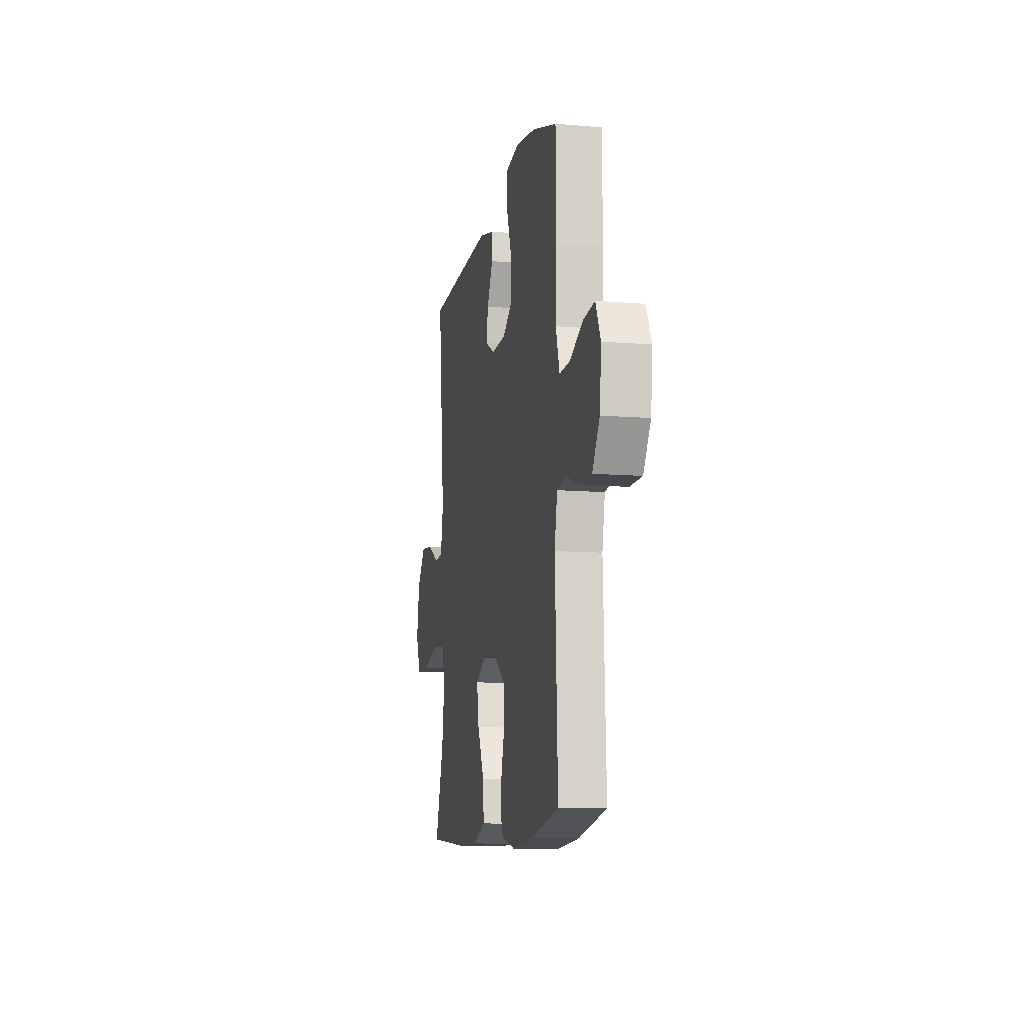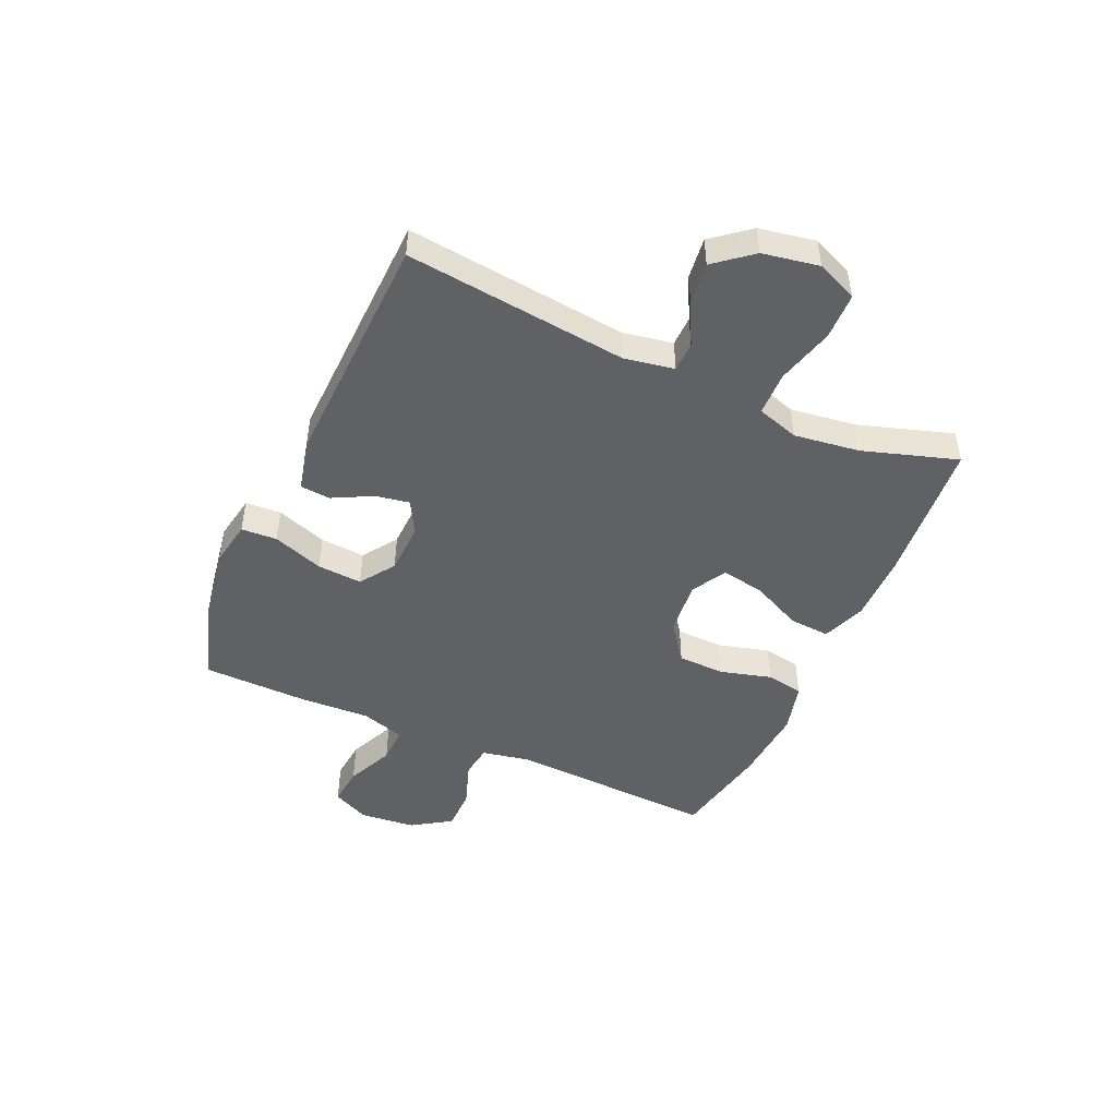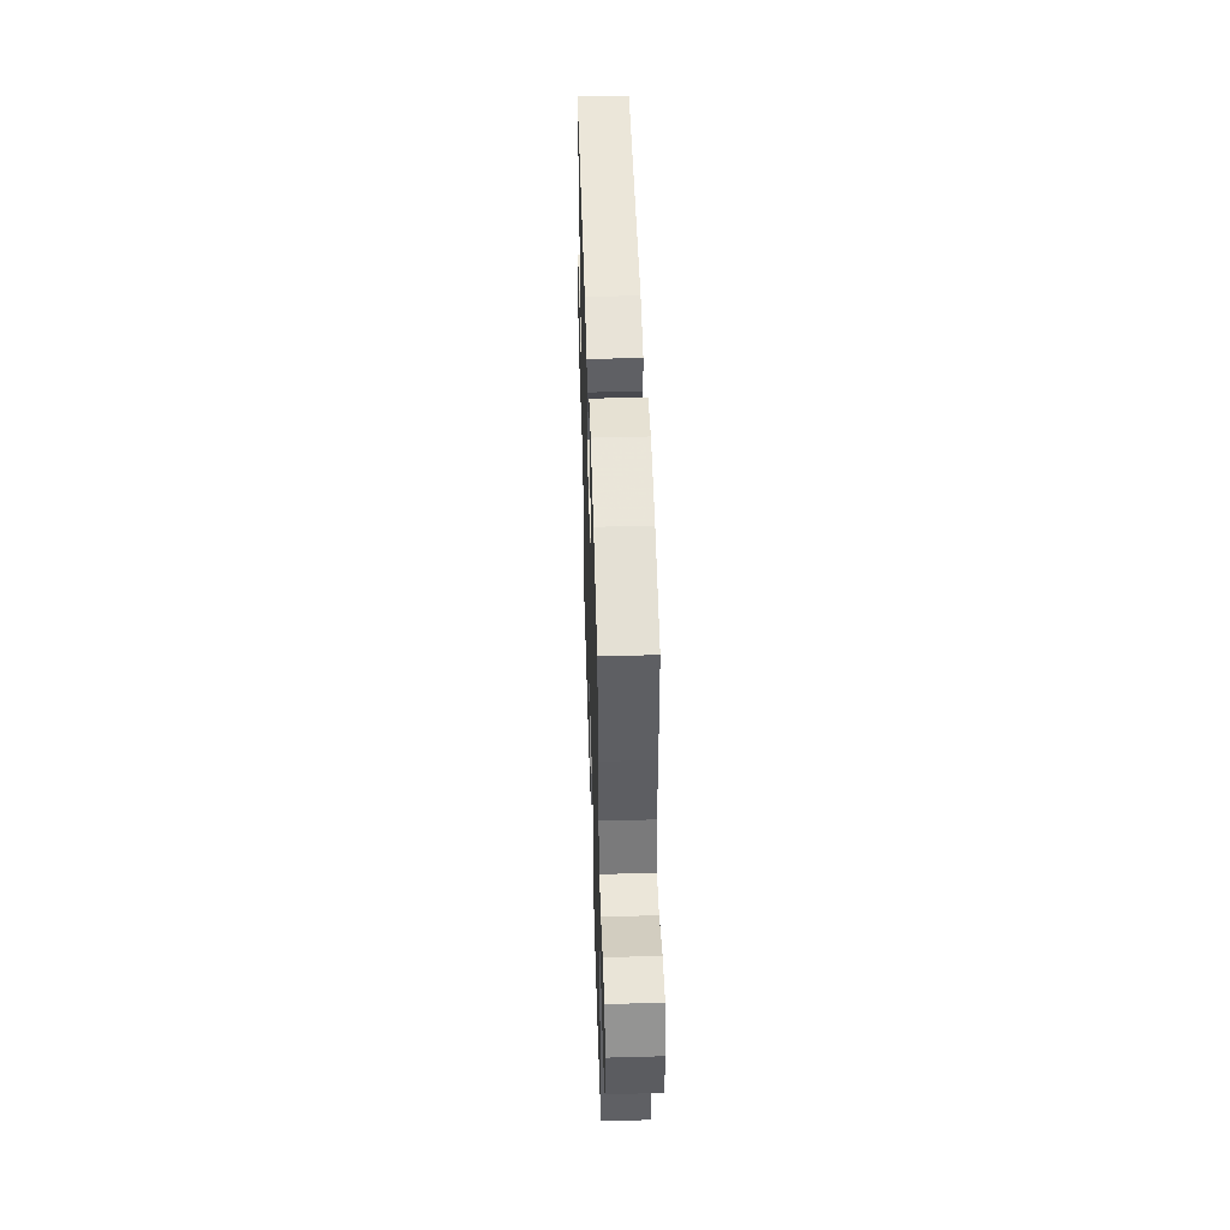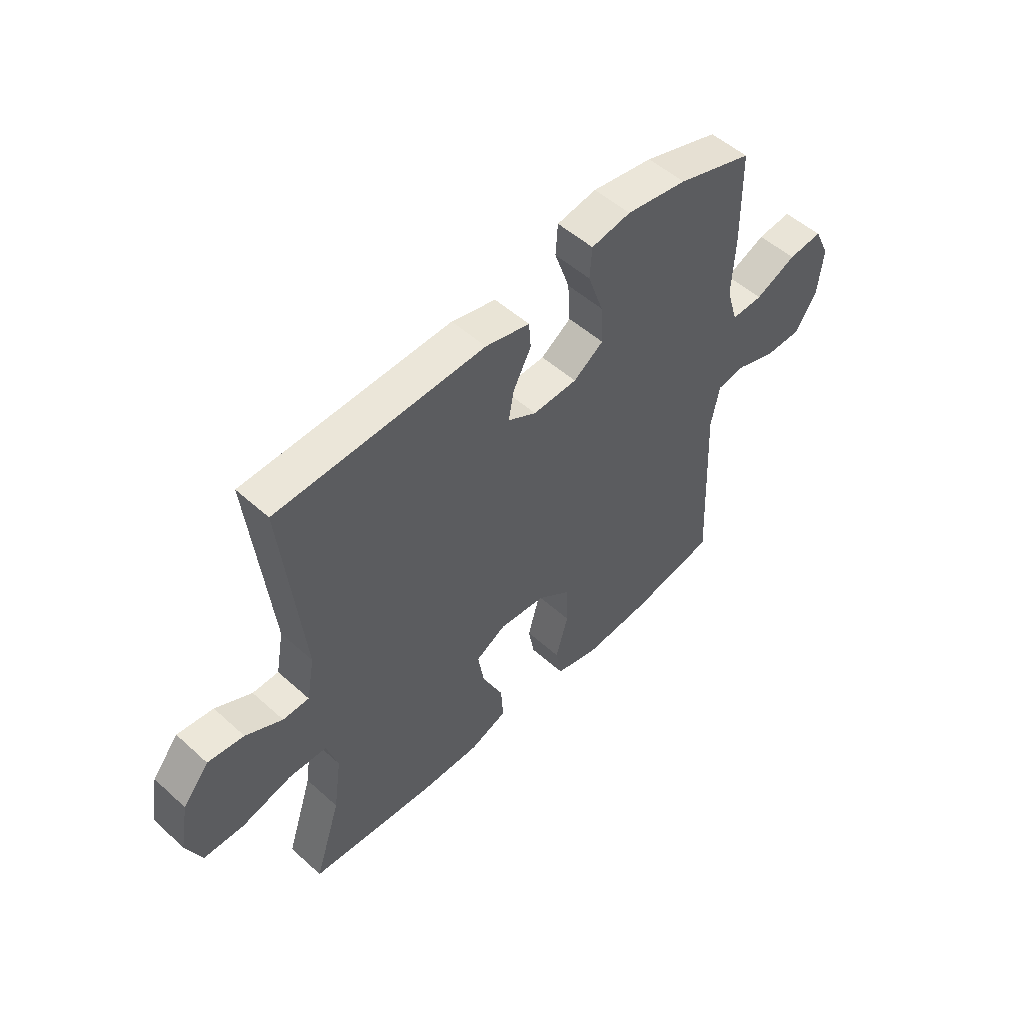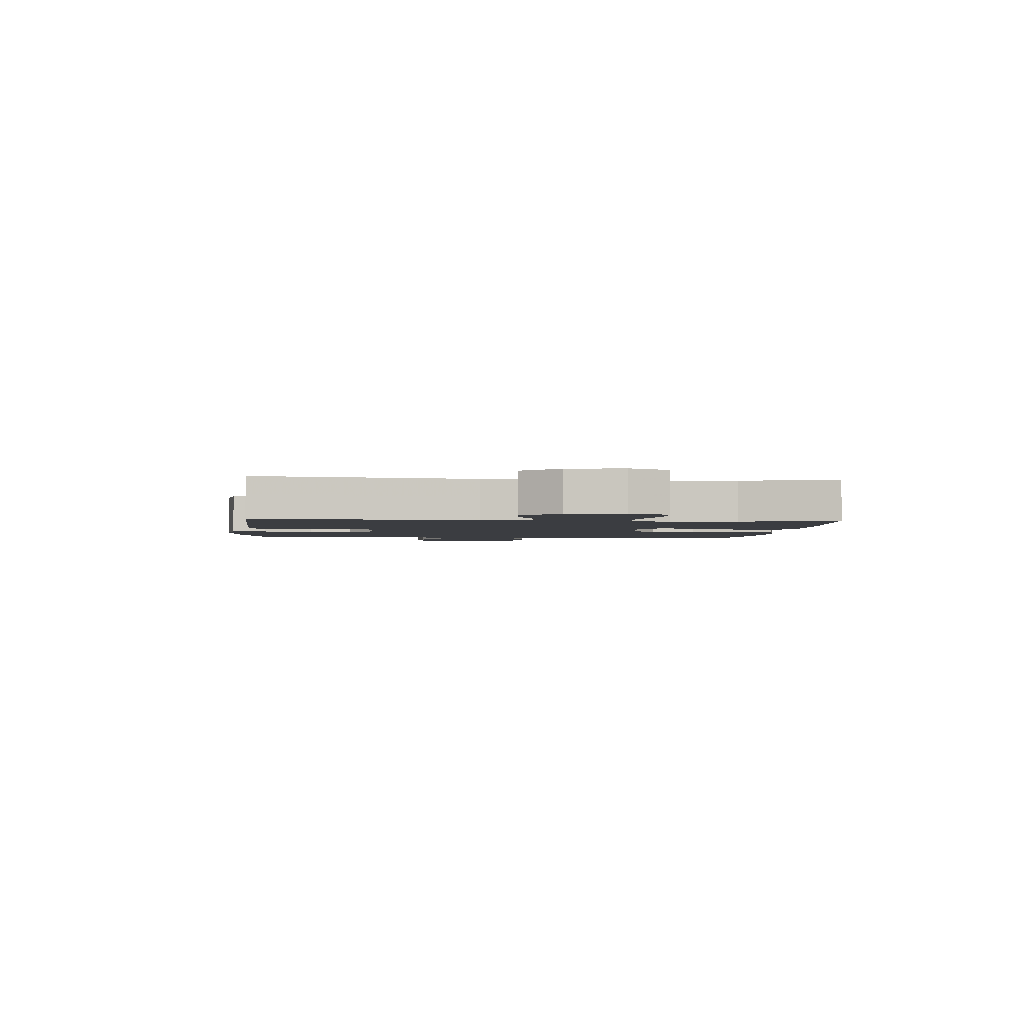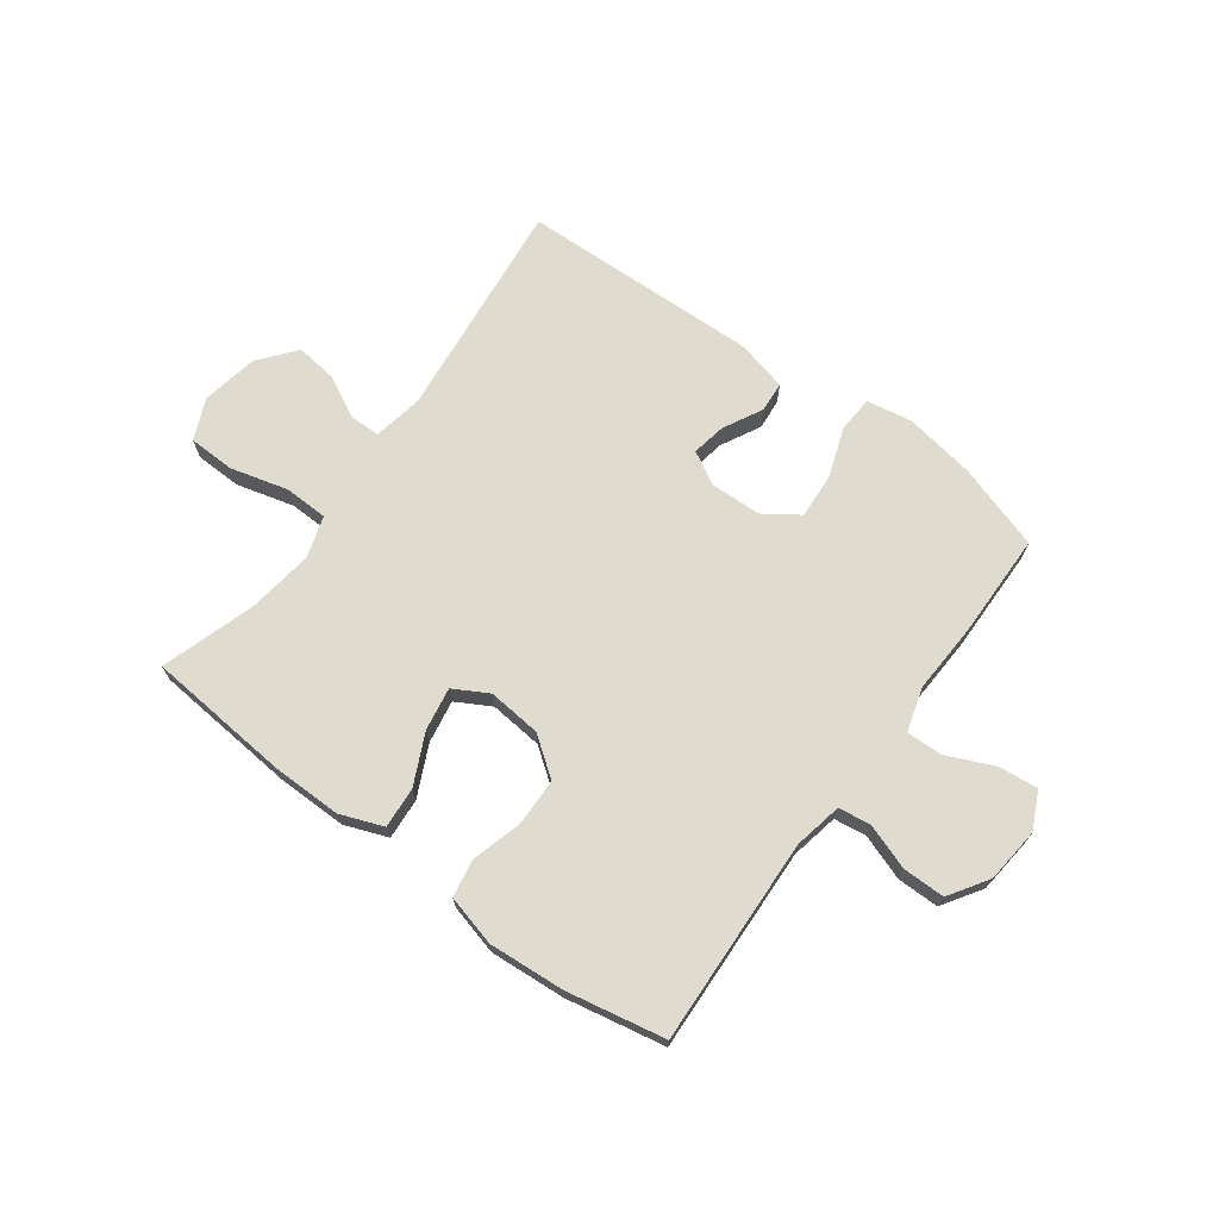
<metadata>
{"format":"obj","ext":"obj","renderer":"f3d","projection":"perspective","resolution":1024,"background":"white","views":[{"elev":-11.0,"azim":-101.6,"up":"+Z"},{"elev":-47.7,"azim":65.8,"up":"+Y"},{"elev":48.7,"azim":-91.8,"up":"+Z"},{"elev":52.0,"azim":134.2,"up":"+Z"},{"elev":-2.5,"azim":84.6,"up":"+Y"},{"elev":70.3,"azim":-143.6,"up":"+Y"}]}
</metadata>
<code>
v 0.5 0.07 -0.5
v 0.247 0.07 -0.522
v 0.124 0.07 -0.523
v 0.048 0.07 -0.494
v 0.053 0.07 -0.422
v 0.095 0.07 -0.333
v 0.108 0.07 -0.257
v 0.047 0.07 -0.223
v -0.047 0.07 -0.232
v -0.115 0.07 -0.282
v -0.117 0.07 -0.365
v -0.092 0.07 -0.455
v -0.104 0.07 -0.521
v -0.193 0.07 -0.544
v -0.326 0.07 -0.534
v -0.5 0.07 -0.5
v -0.484 0.07 -0.136
v -0.501 0.07 -0.051
v -0.558 0.07 -0.043
v -0.638 0.07 -0.071
v -0.712 0.07 -0.071
v -0.757 0.07 -0.002
v -0.767 0.07 0.096
v -0.736 0.07 0.161
v -0.667 0.07 0.154
v -0.584 0.07 0.117
v -0.52 0.07 0.115
v -0.497 0.07 0.192
v -0.503 0.07 0.315
v -0.5 0.07 0.5
v -0.348 0.07 0.548
v -0.225 0.07 0.568
v -0.145 0.07 0.554
v -0.141 0.07 0.491
v -0.172 0.07 0.402
v -0.177 0.07 0.323
v -0.116 0.07 0.281
v -0.026 0.07 0.278
v 0.032 0.07 0.31
v 0.021 0.07 0.37
v -0.015 0.07 0.439
v -0.011 0.07 0.492
v 0.079 0.07 0.514
v 0.5 0.07 0.5
v 0.458 0.07 0.11
v 0.474 0.07 0.022
v 0.527 0.07 0.021
v 0.601 0.07 0.059
v 0.674 0.07 0.068
v 0.727 0.07 0.003
v 0.745 0.07 -0.096
v 0.714 0.07 -0.168
v 0.632 0.07 -0.17
v 0.531 0.07 -0.143
v 0.454 0.07 -0.145
v 0.431 0.07 -0.219
v 0.447 0.07 -0.334
v 0.5 0 -0.5
v 0.247 0 -0.522
v 0.124 0 -0.523
v 0.048 0 -0.494
v 0.053 0 -0.422
v 0.095 0 -0.333
v 0.108 0 -0.257
v 0.047 0 -0.223
v -0.047 0 -0.232
v -0.115 0 -0.282
v -0.117 0 -0.365
v -0.092 0 -0.455
v -0.104 0 -0.521
v -0.193 0 -0.544
v -0.326 0 -0.534
v -0.5 0 -0.5
v -0.484 0 -0.136
v -0.501 0 -0.051
v -0.558 0 -0.043
v -0.638 0 -0.071
v -0.712 0 -0.071
v -0.757 0 -0.002
v -0.767 0 0.096
v -0.736 0 0.161
v -0.667 0 0.154
v -0.584 0 0.117
v -0.52 0 0.115
v -0.497 0 0.192
v -0.503 0 0.315
v -0.5 0 0.5
v -0.348 0 0.548
v -0.225 0 0.568
v -0.145 0 0.554
v -0.141 0 0.491
v -0.172 0 0.402
v -0.177 0 0.323
v -0.116 0 0.281
v -0.026 0 0.278
v 0.032 0 0.31
v 0.021 0 0.37
v -0.015 0 0.439
v -0.011 0 0.492
v 0.079 0 0.514
v 0.5 0 0.5
v 0.458 0 0.11
v 0.474 0 0.022
v 0.527 0 0.021
v 0.601 0 0.059
v 0.674 0 0.068
v 0.727 0 0.003
v 0.745 0 -0.096
v 0.714 0 -0.168
v 0.632 0 -0.17
v 0.531 0 -0.143
v 0.454 0 -0.145
v 0.431 0 -0.219
v 0.447 0 -0.334
f 52 53 54
f 51 52 54
f 50 51 54
f 49 50 54
f 48 49 54
f 47 48 54
f 46 47 54 55
f 45 46 55 56
f 43 44 45
f 42 43 45
f 41 42 45
f 40 41 45
f 39 40 45 56
f 33 34 35
f 32 33 35
f 31 32 35
f 30 31 35
f 29 30 35
f 28 29 35
f 27 28 35 36
f 24 25 26
f 23 24 26
f 22 23 26
f 21 22 26
f 20 21 26
f 19 20 26
f 18 19 26 27
f 27 36 37
f 18 27 37
f 17 18 37
f 15 16 17
f 14 15 17
f 13 14 17
f 12 13 17
f 11 12 17
f 4 5 6
f 3 4 6
f 2 3 6
f 1 2 6
f 57 1 6
f 57 6 7
f 57 7 8
f 56 57 8
f 39 56 8
f 38 39 8
f 37 38 8 9
f 10 11 17 37
f 9 10 37
f 111 110 109
f 111 109 108
f 111 108 107
f 111 107 106
f 111 106 105
f 111 105 104
f 112 111 104 103
f 113 112 103 102
f 102 101 100
f 102 100 99
f 102 99 98
f 102 98 97
f 113 102 97 96
f 92 91 90
f 92 90 89
f 92 89 88
f 92 88 87
f 92 87 86
f 92 86 85
f 93 92 85 84
f 83 82 81
f 83 81 80
f 83 80 79
f 83 79 78
f 83 78 77
f 83 77 76
f 84 83 76 75
f 94 93 84
f 94 84 75
f 94 75 74
f 74 73 72
f 74 72 71
f 74 71 70
f 74 70 69
f 74 69 68
f 63 62 61
f 63 61 60
f 63 60 59
f 63 59 58
f 63 58 114
f 64 63 114
f 65 64 114
f 65 114 113
f 65 113 96
f 65 96 95
f 66 65 95 94
f 94 74 68 67
f 94 67 66
f 1 58 59 2
f 2 59 60 3
f 3 60 61 4
f 4 61 62 5
f 5 62 63 6
f 6 63 64 7
f 7 64 65 8
f 8 65 66 9
f 9 66 67 10
f 10 67 68 11
f 11 68 69 12
f 12 69 70 13
f 13 70 71 14
f 14 71 72 15
f 15 72 73 16
f 16 73 74 17
f 17 74 75 18
f 18 75 76 19
f 19 76 77 20
f 20 77 78 21
f 21 78 79 22
f 22 79 80 23
f 23 80 81 24
f 24 81 82 25
f 25 82 83 26
f 26 83 84 27
f 27 84 85 28
f 28 85 86 29
f 29 86 87 30
f 30 87 88 31
f 31 88 89 32
f 32 89 90 33
f 33 90 91 34
f 34 91 92 35
f 35 92 93 36
f 36 93 94 37
f 37 94 95 38
f 38 95 96 39
f 39 96 97 40
f 40 97 98 41
f 41 98 99 42
f 42 99 100 43
f 43 100 101 44
f 44 101 102 45
f 45 102 103 46
f 46 103 104 47
f 47 104 105 48
f 48 105 106 49
f 49 106 107 50
f 50 107 108 51
f 51 108 109 52
f 52 109 110 53
f 53 110 111 54
f 54 111 112 55
f 55 112 113 56
f 56 113 114 57
f 57 114 58 1

</code>
